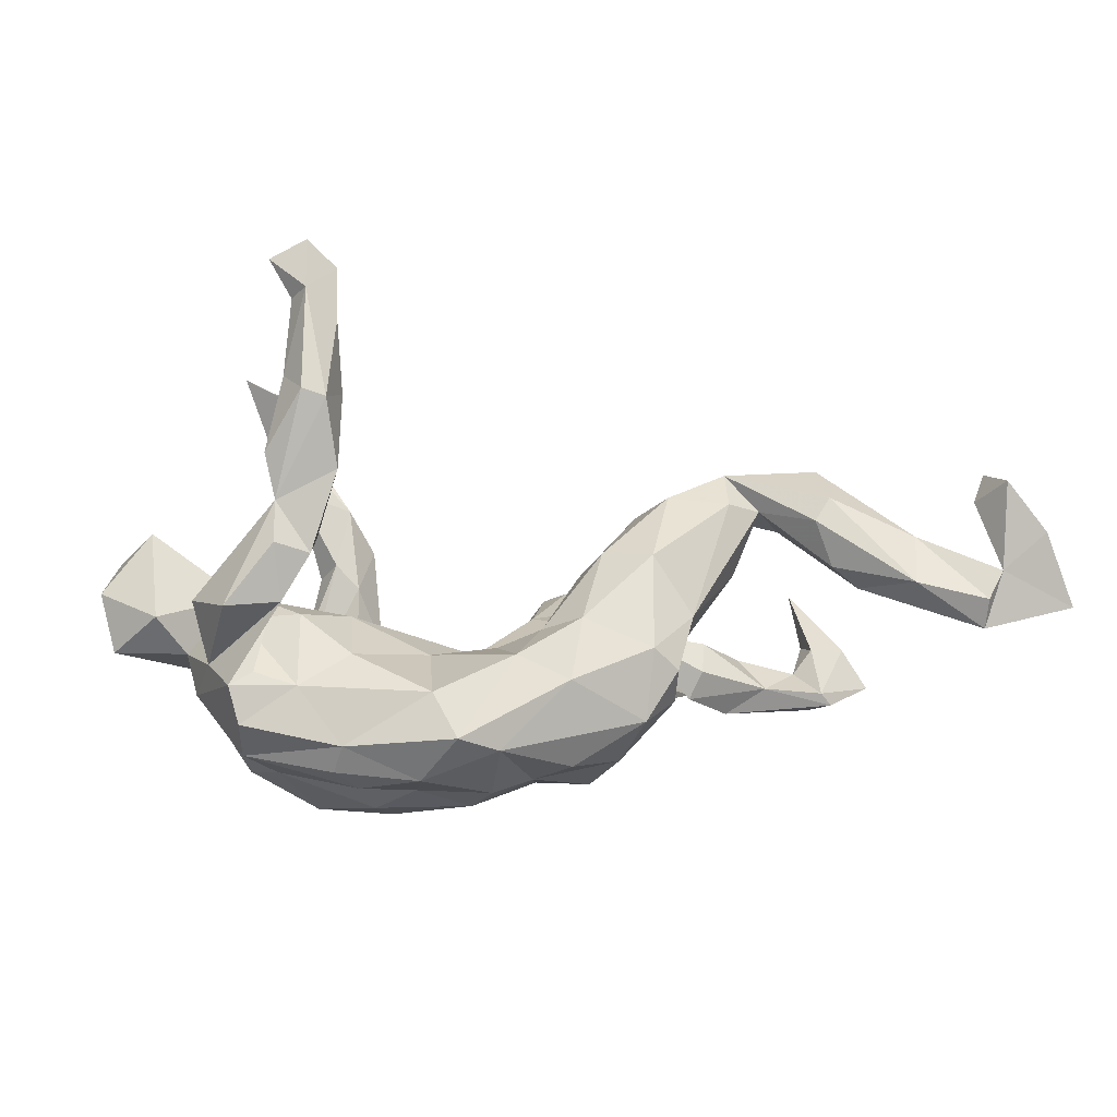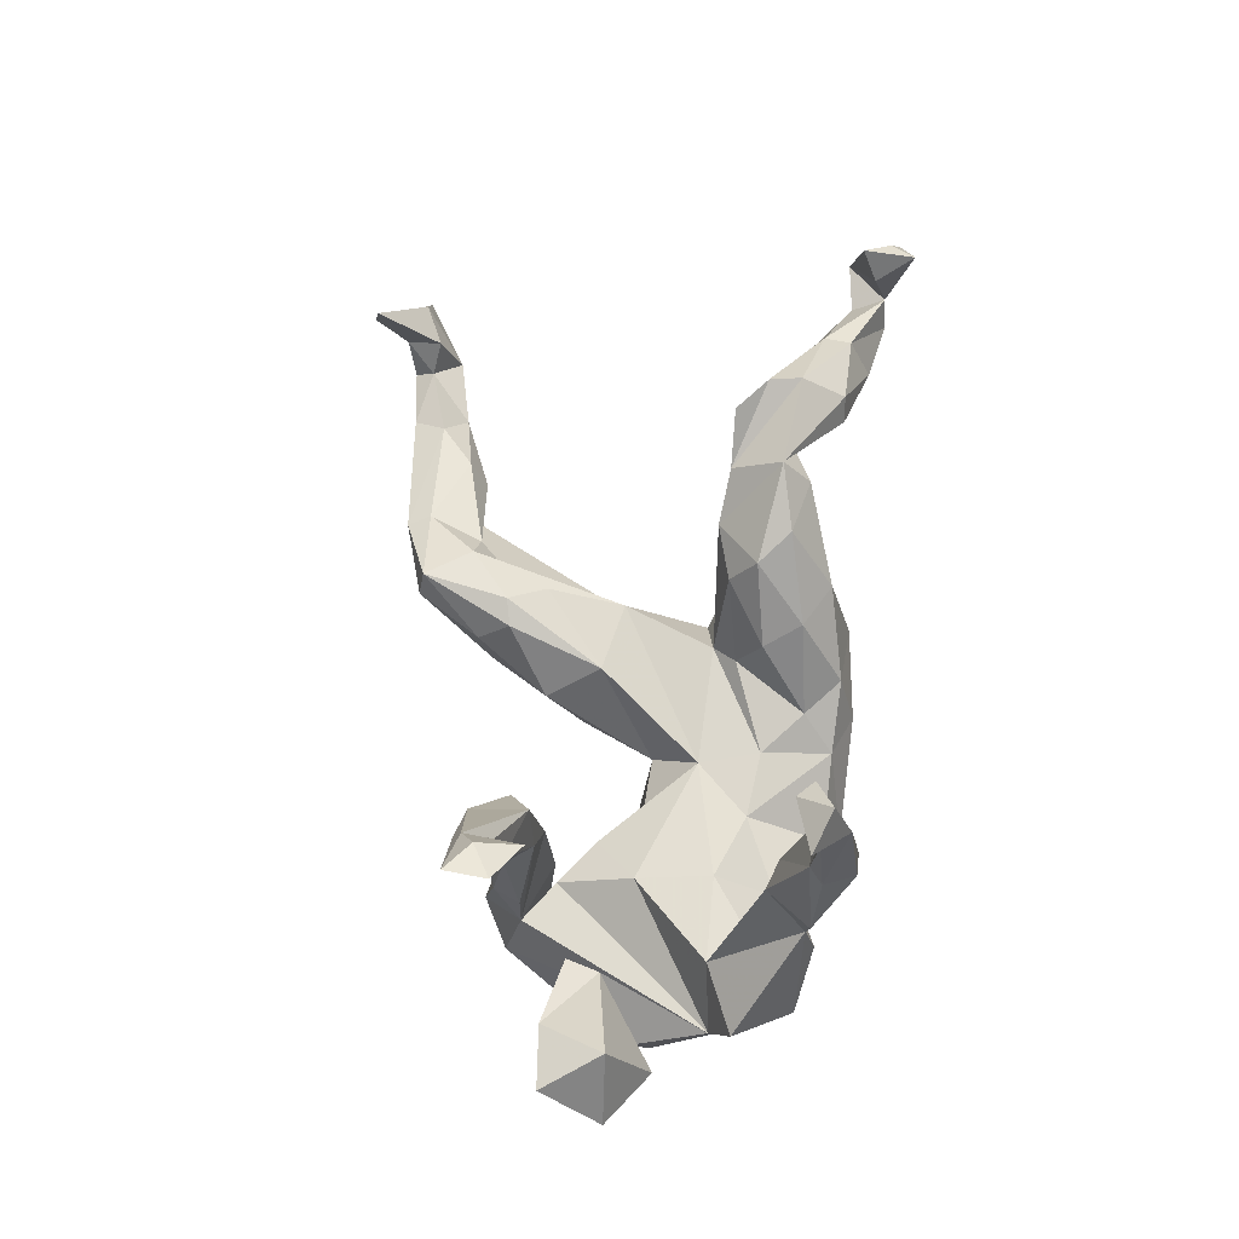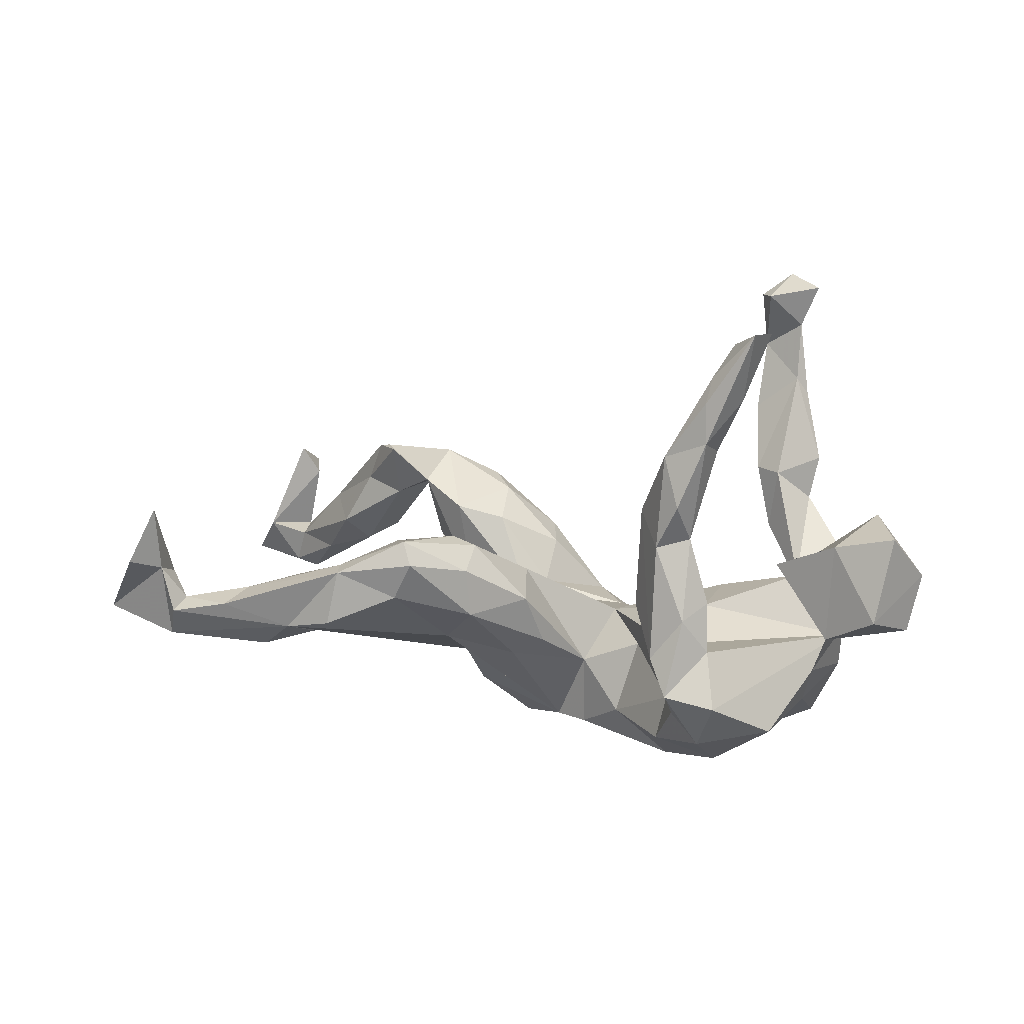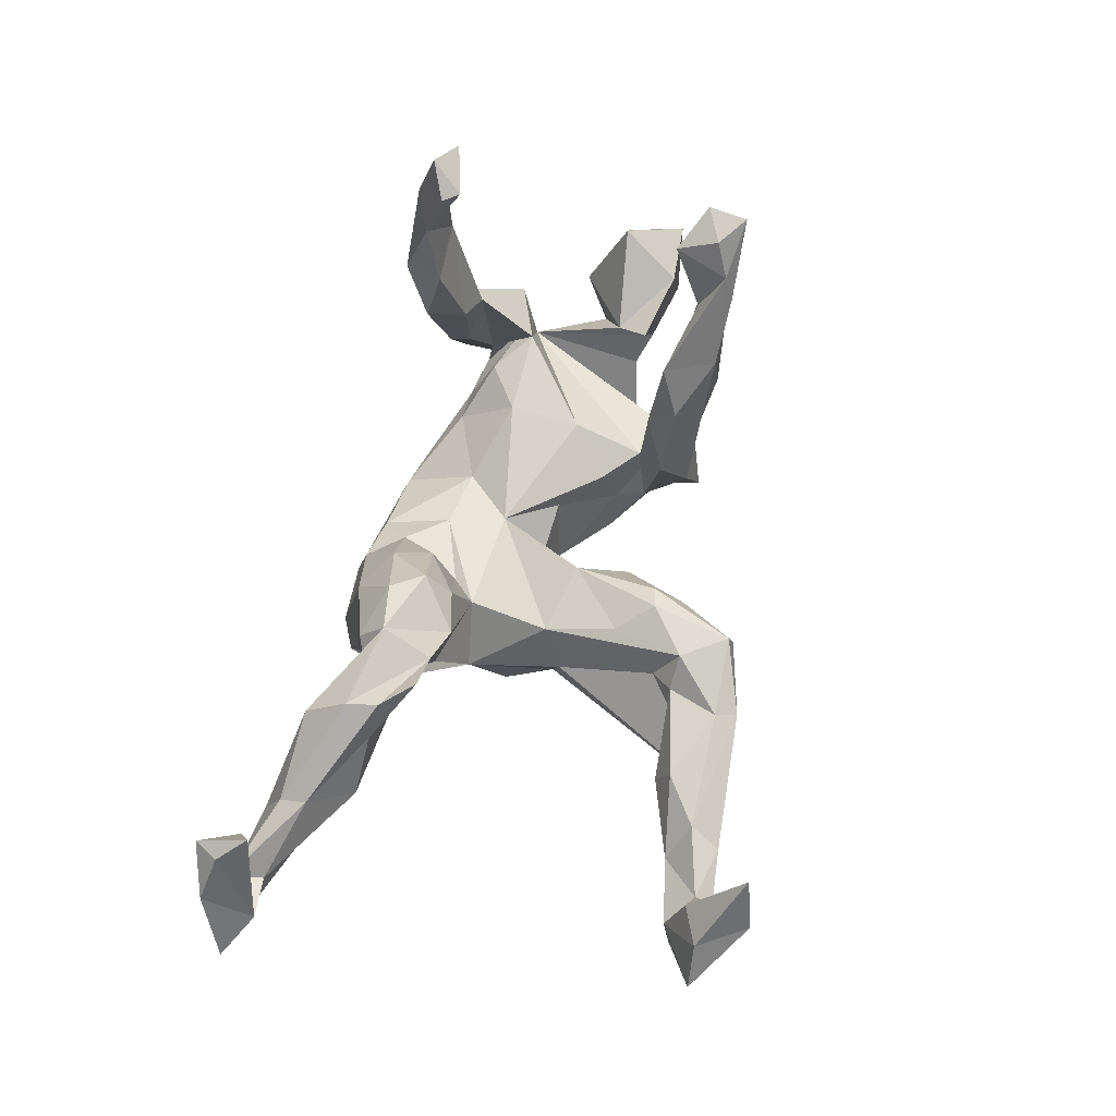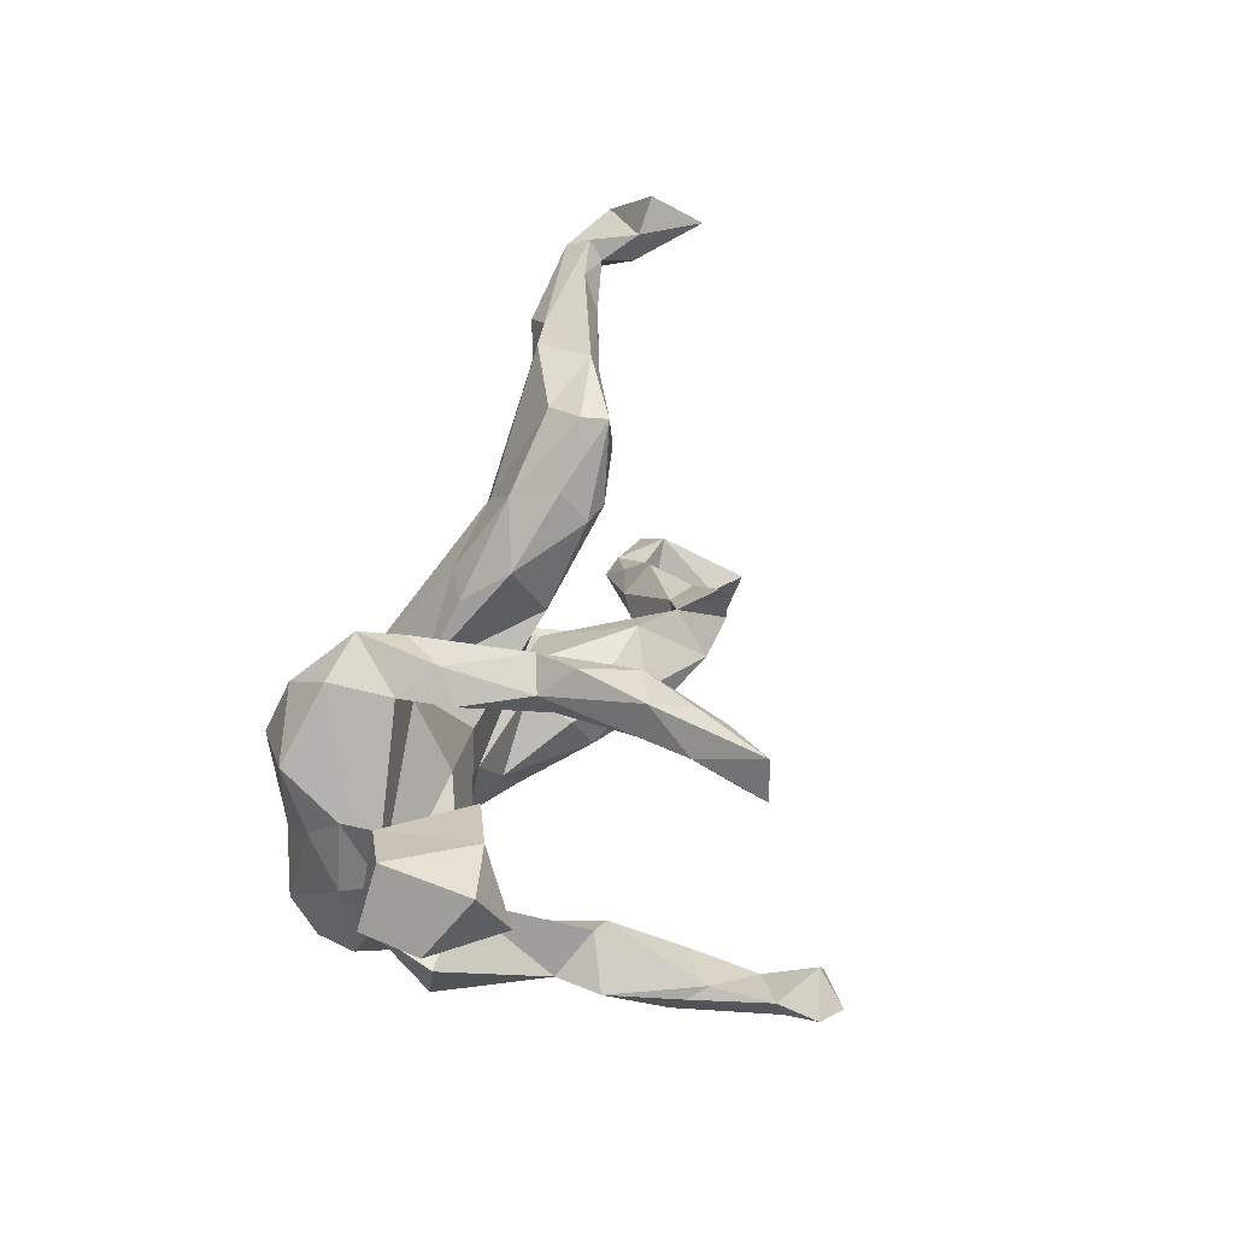
<metadata>
{"format":"obj","ext":"obj","renderer":"f3d","projection":"perspective","resolution":1024,"background":"white","views":[{"elev":-11.0,"azim":-8.2,"up":"+Z"},{"elev":66.0,"azim":-86.4,"up":"+Z"},{"elev":5.2,"azim":-156.9,"up":"+Z"},{"elev":62.3,"azim":102.7,"up":"+Z"},{"elev":36.7,"azim":-76.7,"up":"+Y"}]}
</metadata>
<code>
v 0.7473 -0.3574 0.1736
v 0.8135 -0.3411 0.09789
v 0.77 -0.3195 0.1701
v 0.7133 -0.2968 0.1511
v 0.7377 -0.273 0.201
v 0.8627 -0.3087 -0.01386
v 0.7478 -0.3213 0.03991
v 0.7224 -0.3262 -0.006621
v 0.7223 -0.2989 -0.04832
v 0.8068 -0.262 0.04156
v 0.6269 -0.2643 0.1005
v 0.6151 -0.3001 0.02192
v 0.7587 -0.2846 -0.03398
v 0.6528 -0.2313 0.001969
v 0.4932 -0.2532 0.1615
v 0.735 -0.2692 0.02246
v 0.5485 -0.2057 0.02679
v 0.4903 -0.1825 0.219
v 0.4693 -0.2551 0.1235
v 0.4997 -0.235 0.05468
v 0.3459 -0.1589 0.2134
v 0.2121 -0.2482 0.06379
v 0.6265 -0.2205 0.1109
v 0.2055 -0.2872 -0.08736
v 0.343 -0.2043 0.157
v 0.2763 -0.2398 -0.03004
v 0.07672 -0.301 -0.1406
v 0.2501 -0.1778 0.17
v -0.3303 -0.258 0.468
v 0.3968 -0.1796 0.1508
v 0.09816 -0.2738 -0.04093
v 0.4831 -0.1314 0.2217
v -0.2965 -0.2814 0.2883
v 0.5762 -0.1553 0.06566
v -0.2798 -0.2351 0.424
v -0.002161 -0.2663 -0.09872
v 0.2468 -0.2678 -0.1182
v 0.1969 -0.2636 -0.1973
v -0.3684 -0.2202 0.1381
v 0.4401 -0.1244 0.1306
v -0.329 -0.2283 0.5544
v 0.1397 -0.2044 0.0717
v -0.3342 -0.2789 0.301
v -0.3503 -0.2172 0.4597
v -0.3015 -0.1797 0.5125
v 0.04356 -0.2181 -0.05229
v 0.08857 -0.2329 -0.2642
v -0.3606 -0.2296 0.3316
v -0.2798 -0.205 0.5162
v -0.3868 -0.2019 0.5275
v -0.3456 -0.21 0.3602
v 0.4317 -0.08213 0.2164
v 0.5139 -0.1427 0.1557
v -0.2752 -0.2453 0.184
v -0.3862 -0.2227 0.2117
v -0.02766 -0.2794 -0.2468
v 0.3596 -0.1503 0.05234
v 0.2055 -0.1286 0.1454
v -0.2686 -0.2153 0.3085
v 0.3578 -0.08071 0.1595
v -0.1282 -0.2607 -0.1575
v 0.269 -0.1065 -0.04953
v -0.2817 -0.1768 0.1951
v 0.2501 -0.2184 -0.1597
v -0.09231 -0.292 -0.2311
v 0.2208 -0.06124 -0.142
v -0.01853 -0.1533 -0.07262
v -0.3126 -0.2172 0.05755
v -0.2595 -0.2218 -0.2378
v -0.3281 -0.1912 -0.1427
v 0.1118 -0.1453 0.0439
v -0.3693 -0.2377 0.0696
v 0.2833 -0.06677 0.1111
v 0.2014 -0.08706 0.09024
v -0.3726 -0.1563 -0.03143
v 0.1448 -0.07075 -0.04851
v -0.1408 -0.218 -0.2879
v 0.1171 -0.1064 -0.03032
v 0.174 -0.155 -0.2461
v -0.3024 -0.1803 0.08693
v -0.2698 -0.1875 -0.2736
v -0.1211 -0.136 -0.08356
v -0.3249 -0.1585 0.186
v -0.3557 -0.2073 -0.0174
v -0.2449 -0.1861 -0.09149
v -0.4427 -0.2167 -0.02698
v -0.2416 -0.08851 -0.01783
v -0.4142 -0.1681 -0.2014
v -0.3837 -0.08365 0.006174
v -0.3942 -0.1726 -0.1202
v -0.4906 -0.1242 -0.004864
v -0.4318 -0.1723 -0.1417
v -0.02669 -0.1706 -0.3
v -0.04214 -0.05636 -0.07042
v 0.03636 -0.1692 -0.2783
v -0.05032 -0.1068 -0.3148
v -0.4064 -0.1091 -0.2421
v 0.1392 -0.0746 -0.276
v -0.4171 -0.1088 -0.02816
v -0.3235 -0.142 -0.0246
v -0.463 -0.09334 -0.09953
v -0.1398 -0.1282 -0.2934
v -0.2293 -0.1515 -0.2941
v 0.2019 0.001143 -0.2053
v 0.05926 -0.02763 -0.2699
v 0.1892 0.07178 -0.002984
v -0.2456 0.03139 -0.04137
v -0.4809 -0.009448 -0.1371
v -0.008353 0.0158 -0.1575
v -0.3501 -0.01845 -0.2582
v 0.001715 -0.009142 -0.2767
v -0.1744 0.09275 -0.09141
v 0.1981 0.08642 -0.14
v 0.2241 0.1036 -0.06792
v -0.1966 -0.04659 -0.3149
v 0.07149 0.1014 0.0173
v -0.07911 0.03637 -0.2431
v -0.5494 -0.01309 -0.01281
v -0.4303 0.04262 -0.1961
v 0.02915 0.1267 -0.1072
v 0.187 0.1922 0.04949
v 0.3982 0.4046 -0.06651
v -0.1654 0.007103 -0.32
v -0.4987 0.03145 -0.06528
v -0.1172 0.02586 -0.1201
v -0.4176 0.07188 0.03684
v -0.6401 0.05268 0.03311
v -0.5621 0.05398 0.1352
v -0.6155 0.05711 -0.06192
v 0.0775 0.1499 -0.1306
v -0.1824 0.1134 -0.2715
v -0.4035 0.1226 0.04919
v -0.3615 0.2413 0.4267
v 0.1096 0.245 0.07256
v -0.4169 0.2143 0.4448
v -0.5118 0.1523 0.08594
v -0.2427 0.1503 -0.09414
v -0.2184 0.1656 0.07263
v -0.4621 0.09922 -0.1352
v -0.3238 0.2132 0.2472
v -0.2345 0.1836 0.2098
v 0.0374 0.1863 -0.02625
v -0.1901 0.2156 0.144
v -0.2565 0.1774 0.115
v -0.2807 0.08453 -0.307
v 0.2283 0.3104 0.08298
v -0.3915 0.1189 -0.2445
v -0.4074 0.2796 0.4423
v -0.3525 0.1737 0.4018
v -0.3143 0.2228 0.3065
v -0.3047 0.2008 -0.09897
v -0.3311 0.263 0.3739
v -0.5805 0.1525 -0.0407
v -0.4909 0.1236 -0.07648
v -0.204 0.1184 -0.1973
v -0.6128 0.1478 0.102
v 0.2386 0.2689 0.01474
v -0.2814 0.1831 -0.2628
v -0.3727 0.2299 0.3327
v -0.219 0.1536 -0.07479
v -0.2286 0.1655 -0.2149
v 0.5302 0.3523 -0.05907
v 0.2692 0.3035 0.03389
v 0.6399 0.3721 -0.06276
v 0.6962 0.4292 0.02598
v -0.3041 0.2 -0.0142
v 0.4052 0.309 -0.0362
v -0.2795 0.2215 0.09712
v -0.3223 0.271 0.2613
v 0.1495 0.2518 0.08853
v -0.1744 0.2002 -0.02165
v 0.174 0.2221 -0.09524
v 0.3851 0.3315 -0.08333
v 0.7418 0.4311 -0.04373
v 0.4863 0.3855 -0.003145
v -0.3229 0.2779 0.3285
v 0.4145 0.3339 0.01728
v -0.2491 0.2689 0.2391
v 0.2022 0.3794 -0.009123
v -0.2166 0.2441 -0.1083
v 0.1049 0.2953 0.03234
v -0.2306 0.2569 0.08368
v 0.6302 0.4022 0.0216
v 0.1052 0.2755 -0.04687
v -0.2735 0.2741 0.153
v 0.3038 0.3867 0.0443
v 0.6604 0.3846 -0.08271
v 0.6235 0.454 0.03188
v 0.1821 0.384 0.0893
v 0.598 0.4142 -0.02278
v 0.4602 0.3728 -0.1036
v 0.6255 0.4198 -0.08813
v -0.2739 0.2435 -0.04242
v -0.3233 0.2268 -0.1932
v 0.612 0.4936 0.1381
v 0.6062 0.4447 -0.04485
v -0.2492 0.2636 -0.1704
v 0.314 0.4168 -0.05496
v 0.1666 0.391 0.04901
v 0.2903 0.4224 0.03479
v 0.5083 0.4358 -0.02882
v 0.6533 0.5095 0.04644
f 188 192 196
f 122 196 192
f 190 188 196
f 174 192 188
f 198 122 179
f 172 179 122
f 194 147 101
f 139 101 147
f 151 194 101
f 158 147 194
f 147 158 145
f 131 145 158
f 110 147 145
f 119 139 147
f 154 101 139
f 153 136 154
f 132 154 136
f 156 136 153
f 127 156 153
f 129 127 153
f 128 136 156
f 165 174 202
f 188 202 174
f 195 165 202
f 183 165 195
f 202 188 195
f 183 195 188
f 191 122 192
f 201 196 122
f 201 190 196
f 175 190 201
f 200 201 122
f 187 191 192
f 173 122 191
f 201 200 175
f 186 175 200
f 198 200 122
f 179 200 198
f 199 200 179
f 189 186 200
f 199 189 200
f 146 186 189
f 181 189 199
f 184 199 179
f 197 158 194
f 151 197 194
f 180 158 197
f 101 132 126
f 136 126 132
f 124 101 126
f 154 132 101
f 131 155 117
f 125 117 155
f 123 131 117
f 161 155 131
f 111 123 117
f 145 131 123
f 107 112 137
f 155 137 112
f 94 112 107
f 101 107 137
f 112 125 155
f 94 125 112
f 109 117 125
f 109 120 130
f 184 130 120
f 105 109 130
f 111 109 105
f 172 105 130
f 133 135 149
f 159 149 135
f 152 133 149
f 148 135 133
f 113 105 172
f 184 172 130
f 104 105 113
f 122 113 172
f 134 142 116
f 109 116 142
f 170 134 116
f 181 142 134
f 114 113 122
f 66 113 114
f 157 114 122
f 170 116 121
f 106 121 116
f 146 170 121
f 189 134 170
f 106 114 157
f 163 157 122
f 66 114 106
f 146 106 157
f 110 97 119
f 108 119 97
f 147 110 119
f 103 97 110
f 88 108 97
f 139 119 108
f 120 109 142
f 184 120 142
f 94 116 109
f 94 106 116
f 45 41 49
f 29 49 41
f 35 45 49
f 50 41 45
f 71 42 58
f 28 58 42
f 74 71 58
f 46 42 71
f 22 28 42
f 21 58 28
f 25 28 22
f 31 22 42
f 62 57 66
f 26 66 57
f 76 62 66
f 60 57 62
f 25 21 28
f 73 58 21
f 30 26 57
f 37 66 26
f 60 30 57
f 40 30 60
f 60 52 40
f 53 40 52
f 32 53 52
f 34 40 53
f 32 52 60
f 23 53 32
f 18 32 60
f 23 34 53
f 17 40 34
f 56 27 65
f 36 65 27
f 77 56 65
f 38 27 56
f 47 38 56
f 24 27 38
f 36 27 31
f 24 31 27
f 46 36 31
f 43 33 29
f 35 29 33
f 48 43 29
f 39 33 43
f 49 29 35
f 59 35 33
f 37 24 38
f 64 37 38
f 79 64 38
f 66 37 64
f 50 29 41
f 26 24 37
f 22 24 26
f 22 31 24
f 144 166 151
f 193 151 166
f 138 144 151
f 168 166 144
f 141 144 138
f 160 138 151
f 169 168 140
f 144 140 168
f 159 169 140
f 185 168 169
f 181 199 184
f 172 184 179
f 181 134 189
f 146 189 170
f 181 184 142
f 148 133 152
f 176 148 152
f 182 178 143
f 141 143 178
f 180 182 143
f 185 178 182
f 185 169 178
f 176 178 169
f 152 178 176
f 148 176 169
f 169 159 148
f 135 148 159
f 171 180 143
f 193 182 180
f 168 185 182
f 193 168 182
f 150 159 140
f 138 171 143
f 161 180 171
f 193 166 168
f 197 193 180
f 160 161 171
f 158 180 161
f 151 193 197
f 131 158 161
f 137 151 101
f 171 138 160
f 161 160 151
f 141 140 144
f 150 140 141
f 143 141 138
f 150 149 159
f 152 149 150
f 141 152 150
f 141 178 152
f 46 31 42
f 25 22 26
f 30 25 26
f 21 25 30
f 73 21 60
f 18 60 21
f 19 21 30
f 15 21 19
f 20 19 30
f 20 30 40
f 17 20 40
f 12 20 17
f 14 17 34
f 9 17 14
f 16 14 34
f 23 32 18
f 15 18 21
f 11 23 18
f 16 34 23
f 12 15 19
f 12 19 20
f 11 15 12
f 9 12 17
f 8 12 9
f 15 11 18
f 7 23 11
f 13 14 16
f 7 16 23
f 13 9 14
f 10 13 16
f 11 12 8
f 7 8 9
f 128 156 127
f 54 59 33
f 51 35 59
f 61 65 36
f 55 39 43
f 54 33 39
f 73 60 62
f 74 58 73
f 44 35 51
f 48 44 51
f 45 35 44
f 50 45 44
f 29 50 44
f 63 51 59
f 44 48 29
f 55 48 51
f 63 59 54
f 80 63 54
f 55 43 48
f 95 47 56
f 79 38 47
f 54 39 68
f 72 68 39
f 80 54 68
f 83 39 55
f 83 55 51
f 82 61 36
f 69 65 61
f 84 68 72
f 86 72 39
f 76 73 62
f 76 74 73
f 78 71 74
f 76 78 74
f 129 153 154
f 124 129 154
f 154 139 124
f 108 124 139
f 126 136 128
f 155 151 137
f 89 107 101
f 155 161 151
f 115 145 123
f 146 157 163
f 173 163 122
f 121 106 146
f 186 146 163
f 177 163 167
f 173 167 163
f 162 177 167
f 186 163 177
f 173 162 167
f 175 177 162
f 129 118 127
f 128 127 118
f 124 118 129
f 126 118 124
f 115 110 145
f 126 128 118
f 124 108 101
f 92 101 108
f 102 110 115
f 96 115 123
f 6 9 13
f 7 11 8
f 79 66 64
f 78 46 71
f 67 36 46
f 6 7 9
f 10 16 7
f 4 10 7
f 5 10 4
f 1 4 7
f 6 13 10
f 2 6 10
f 5 1 3
f 2 3 1
f 10 5 3
f 4 1 5
f 2 10 3
f 7 6 2
f 2 1 7
f 101 84 86
f 72 86 84
f 91 101 86
f 92 84 101
f 81 77 69
f 65 69 77
f 97 81 69
f 103 77 81
f 91 86 39
f 75 68 84
f 85 70 61
f 69 61 70
f 82 85 61
f 100 70 85
f 88 69 70
f 93 56 77
f 102 93 77
f 95 56 93
f 75 80 68
f 92 75 84
f 87 85 82
f 96 95 93
f 63 83 51
f 89 39 83
f 75 83 80
f 63 80 83
f 89 83 75
f 67 82 36
f 94 82 67
f 95 79 47
f 98 79 95
f 78 67 46
f 76 67 78
f 98 66 79
f 94 67 76
f 106 94 76
f 100 89 99
f 75 99 89
f 70 100 99
f 87 89 100
f 85 87 100
f 107 89 87
f 96 111 105
f 95 96 105
f 123 111 96
f 164 174 165
f 164 165 183
f 190 183 188
f 187 174 164
f 162 187 164
f 192 174 187
f 190 164 183
f 190 162 164
f 191 187 162
f 175 162 190
f 173 191 162
f 186 177 175
f 107 87 94
f 82 94 87
f 95 105 98
f 104 98 105
f 125 94 109
f 66 98 104
f 104 113 66
f 66 106 76
f 89 101 91
f 88 92 108
f 92 88 70
f 90 92 70
f 75 92 90
f 97 69 88
f 89 91 39
f 99 90 70
f 75 90 99
f 97 103 81
f 102 77 103
f 110 102 103
f 96 102 115
f 93 102 96
f 109 111 117

</code>
